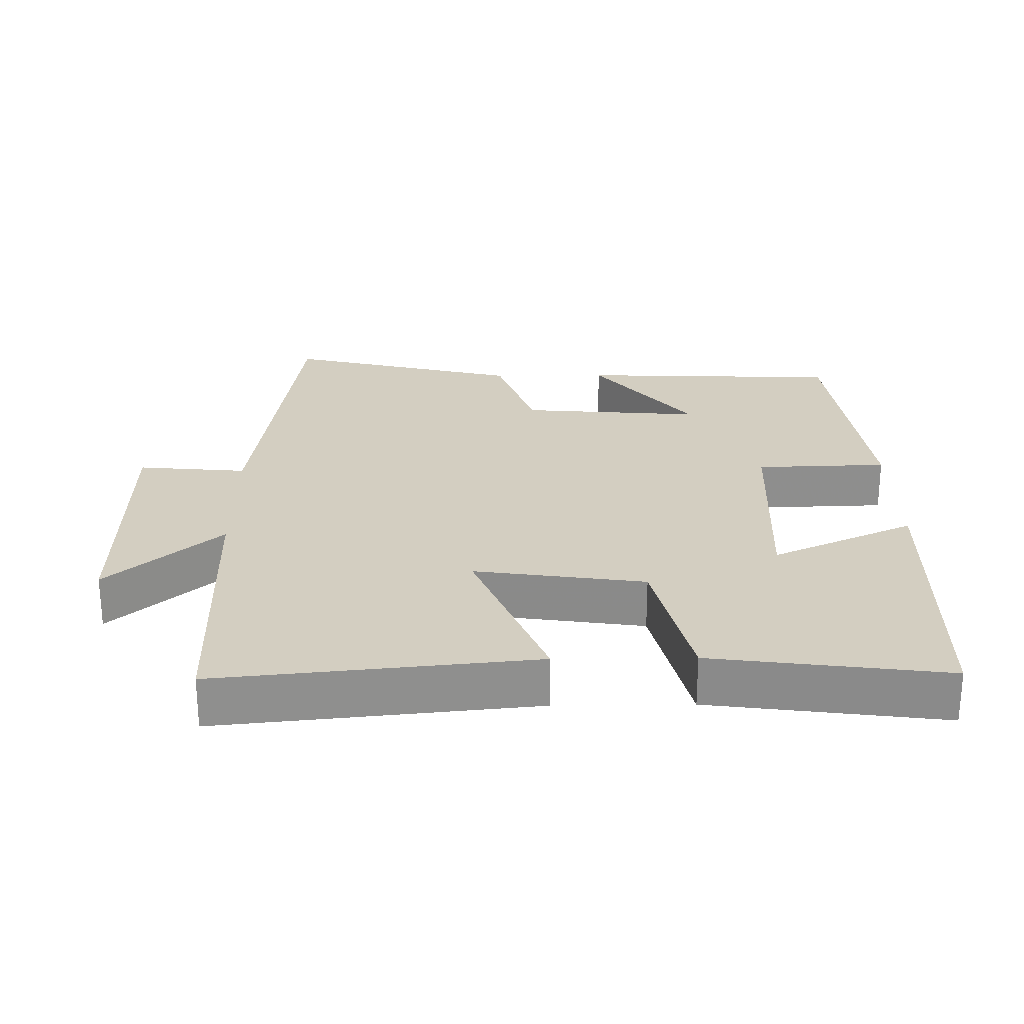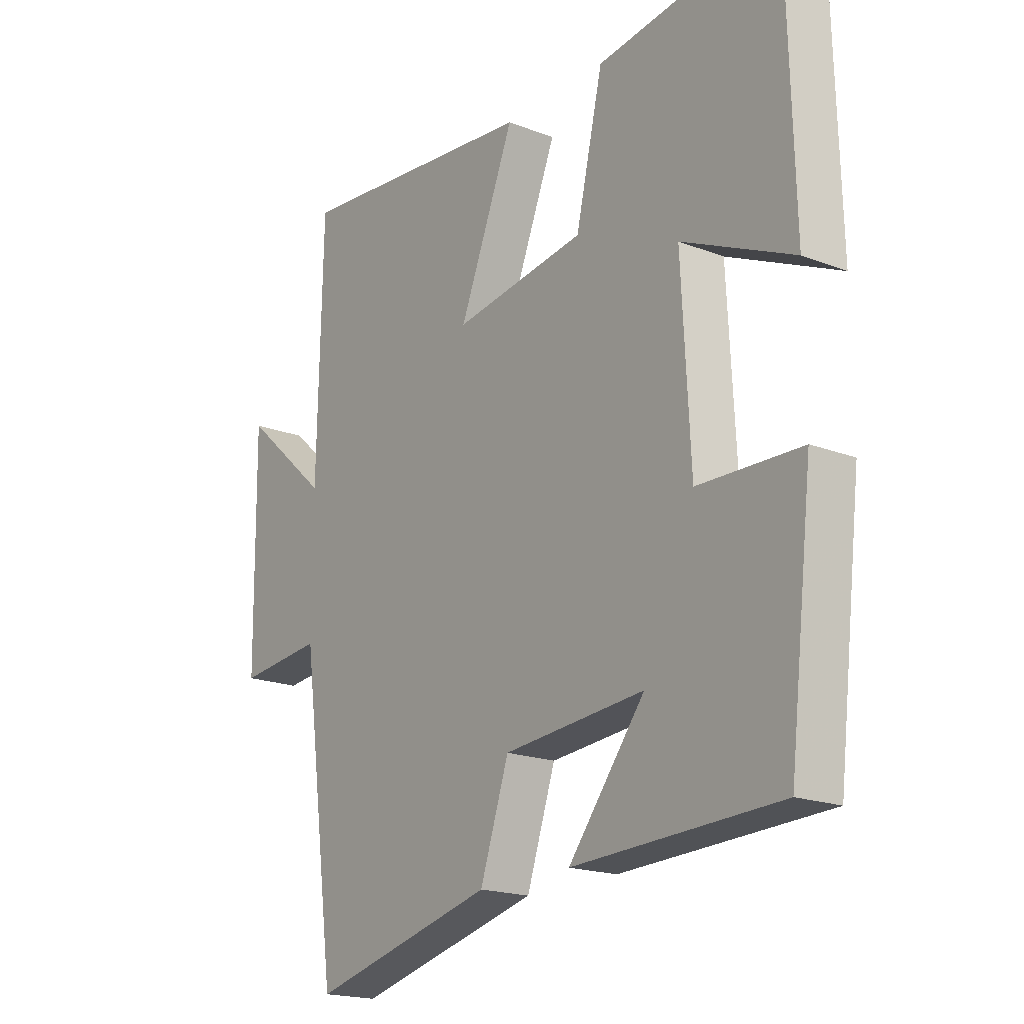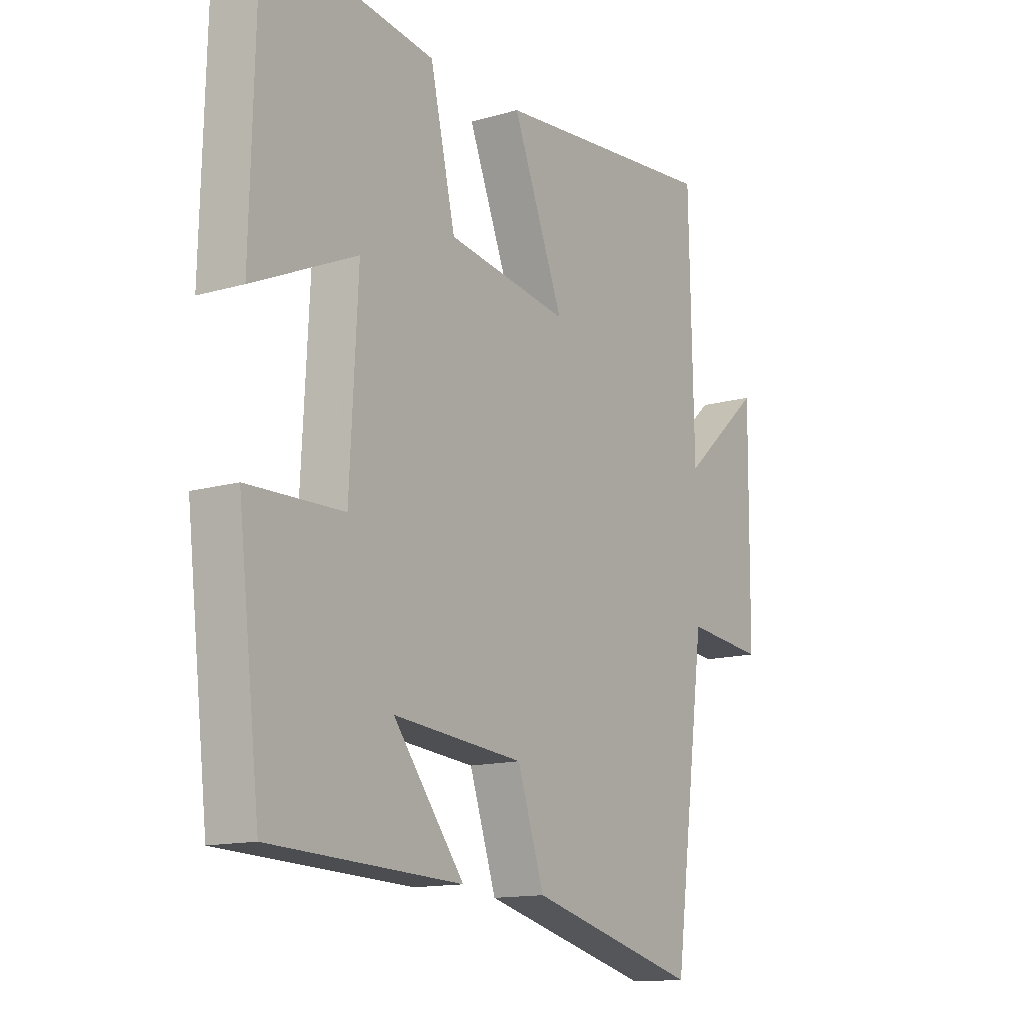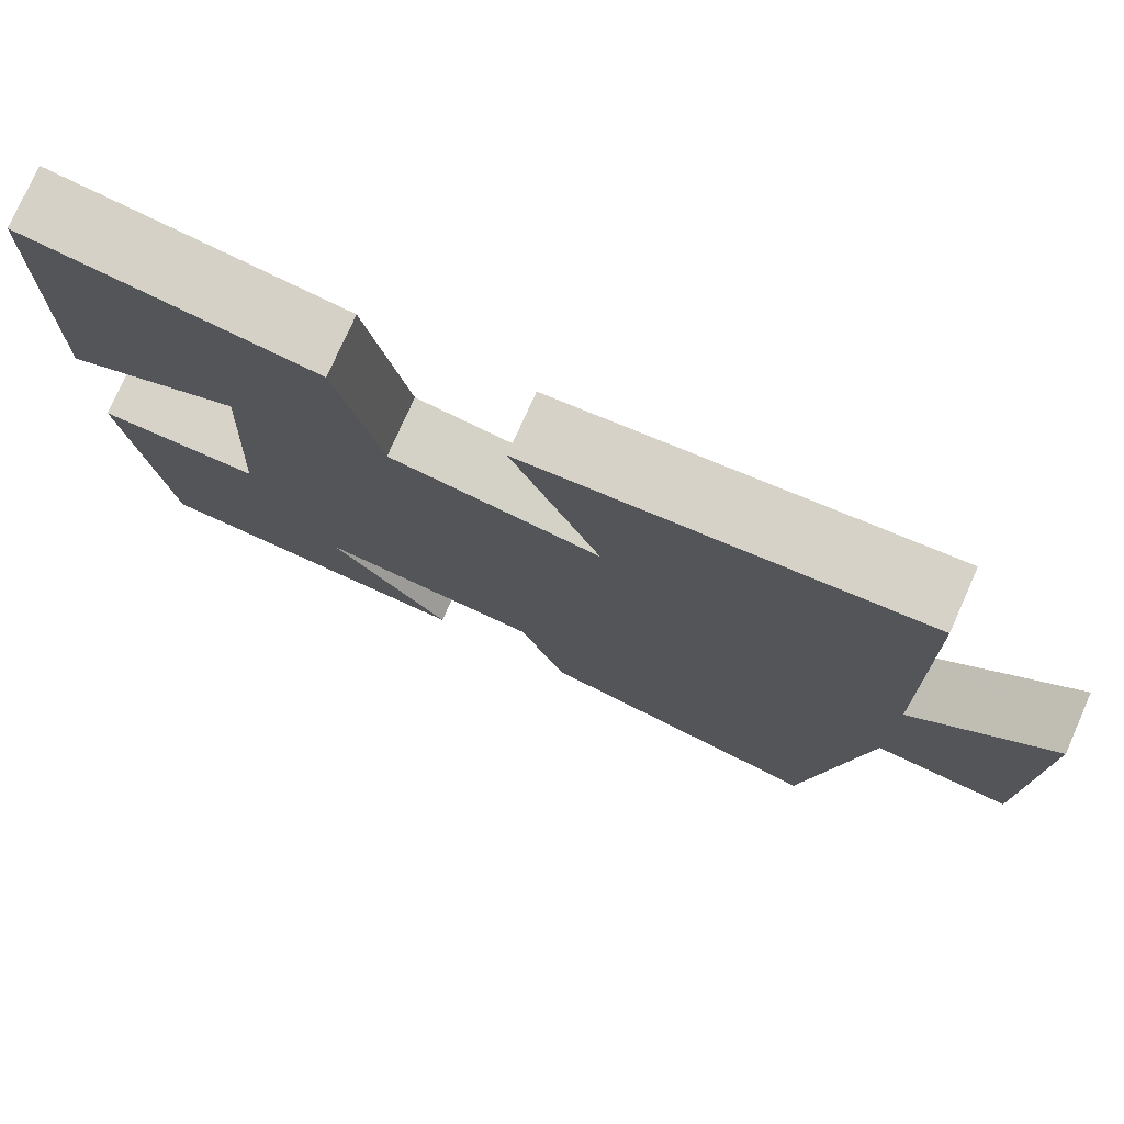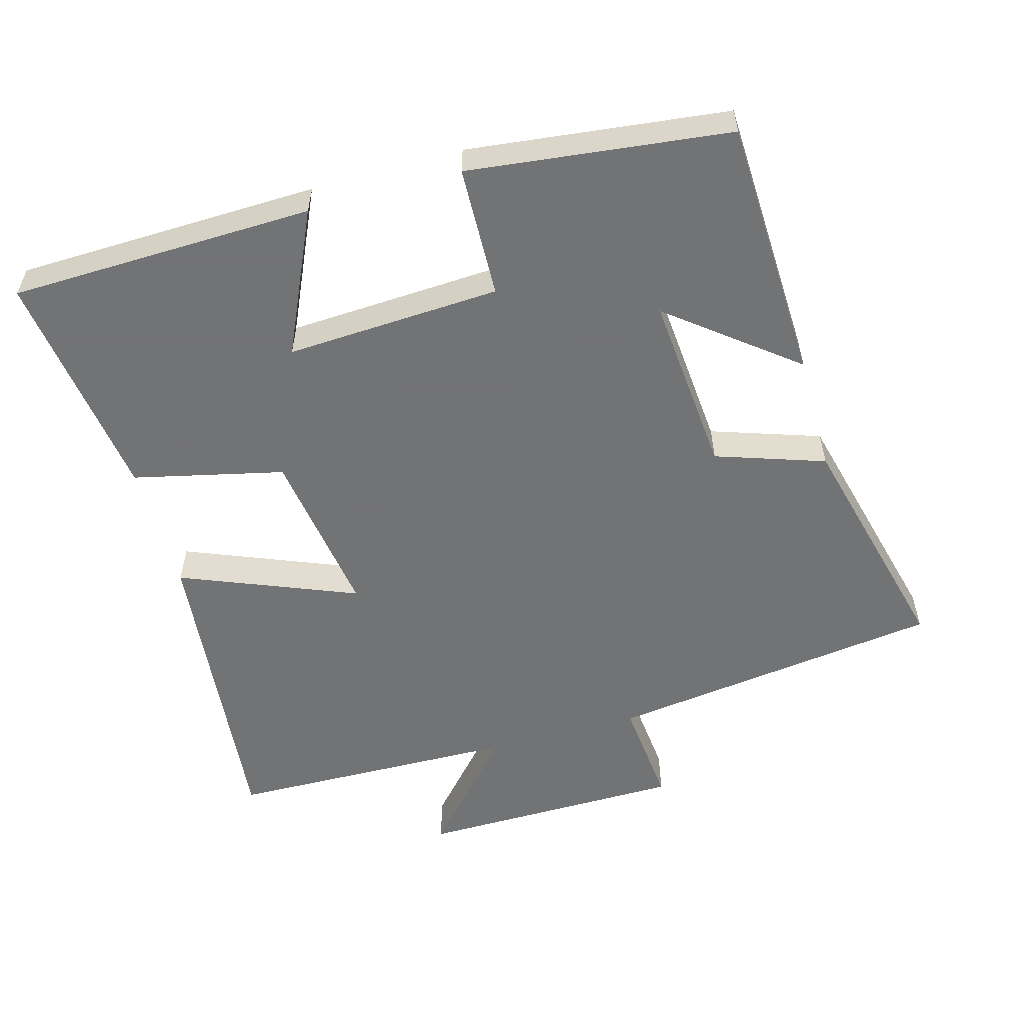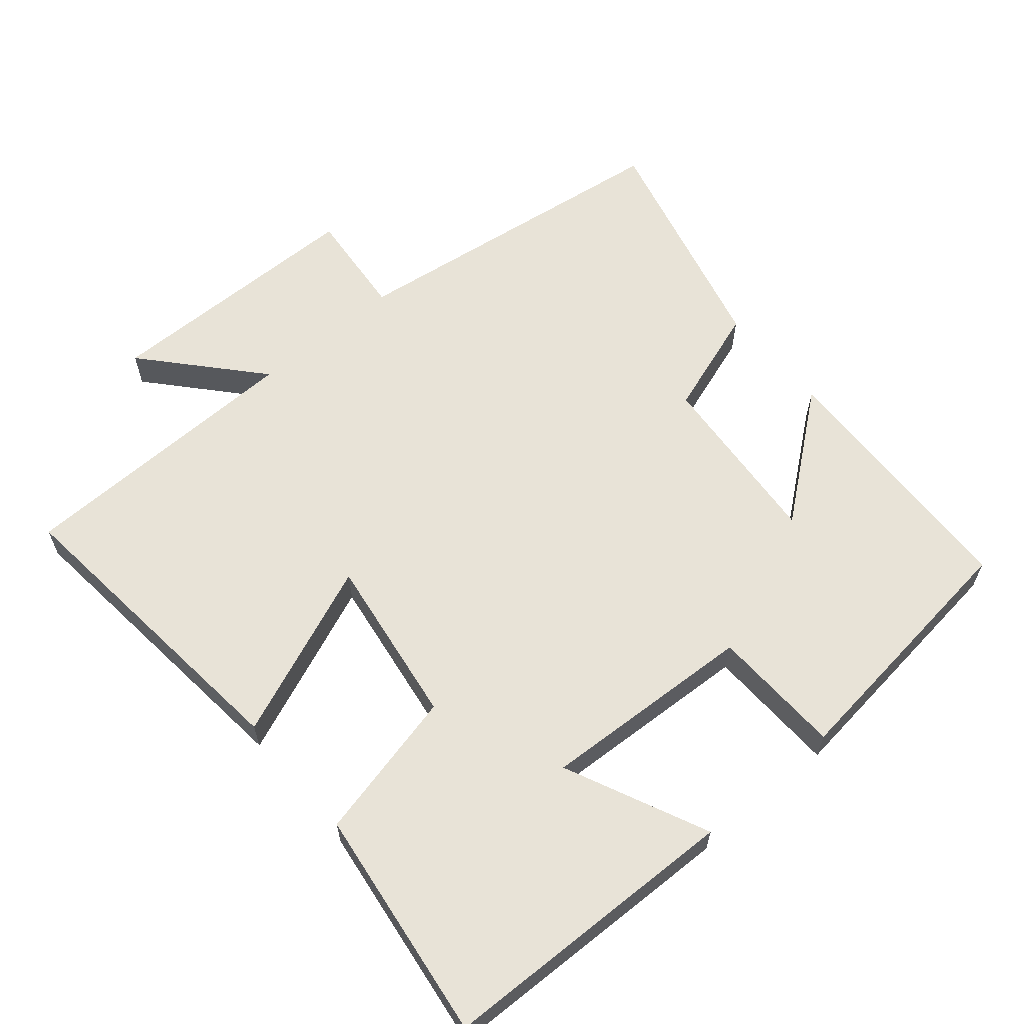
<metadata>
{"format":"obj","ext":"obj","renderer":"f3d","projection":"perspective","resolution":1024,"background":"white","views":[{"elev":25.3,"azim":-0.8,"up":"+Y"},{"elev":-18.9,"azim":53.7,"up":"+Z"},{"elev":-13.7,"azim":123.0,"up":"+Z"},{"elev":77.0,"azim":-156.0,"up":"+Z"},{"elev":-55.7,"azim":105.6,"up":"+Y"},{"elev":61.6,"azim":49.7,"up":"+Y"}]}
</metadata>
<code>
v 0.456 0.07 -0.485
v 0.077 0.07 -0.5
v 0.218 0.07 -0.321
v -0.042 0.07 -0.343
v -0.095 0.07 -0.5
v -0.435 0.07 -0.586
v -0.5 0.07 -0.102
v -0.657 0.07 -0.117
v -0.661 0.07 0.267
v -0.5 0.07 0.124
v -0.491 0.07 0.546
v -0.038 0.07 0.5
v -0.14 0.07 0.248
v 0.104 0.07 0.284
v 0.154 0.07 0.5
v 0.489 0.07 0.545
v 0.5 0.07 0.109
v 0.295 0.07 0.203
v 0.311 0.07 -0.105
v 0.5 0.07 -0.111
v 0.456 0 -0.485
v 0.077 0 -0.5
v 0.218 0 -0.321
v -0.042 0 -0.343
v -0.095 0 -0.5
v -0.435 0 -0.586
v -0.5 0 -0.102
v -0.657 0 -0.117
v -0.661 0 0.267
v -0.5 0 0.124
v -0.491 0 0.546
v -0.038 0 0.5
v -0.14 0 0.248
v 0.104 0 0.284
v 0.154 0 0.5
v 0.489 0 0.545
v 0.5 0 0.109
v 0.295 0 0.203
v 0.311 0 -0.105
v 0.5 0 -0.111
f 19 20 1
f 15 16 17 18
f 14 15 18 19
f 13 14 19 1
f 10 11 12 13
f 7 8 9 10
f 7 10 13
f 6 7 13
f 5 6 13
f 4 5 13
f 3 4 13
f 1 2 3
f 1 3 13
f 21 40 39
f 38 37 36 35
f 39 38 35 34
f 21 39 34 33
f 33 32 31 30
f 30 29 28 27
f 33 30 27
f 33 27 26
f 33 26 25
f 33 25 24
f 33 24 23
f 23 22 21
f 33 23 21
f 1 21 22 2
f 2 22 23 3
f 3 23 24 4
f 4 24 25 5
f 5 25 26 6
f 6 26 27 7
f 7 27 28 8
f 8 28 29 9
f 9 29 30 10
f 10 30 31 11
f 11 31 32 12
f 12 32 33 13
f 13 33 34 14
f 14 34 35 15
f 15 35 36 16
f 16 36 37 17
f 17 37 38 18
f 18 38 39 19
f 19 39 40 20
f 20 40 21 1

</code>
